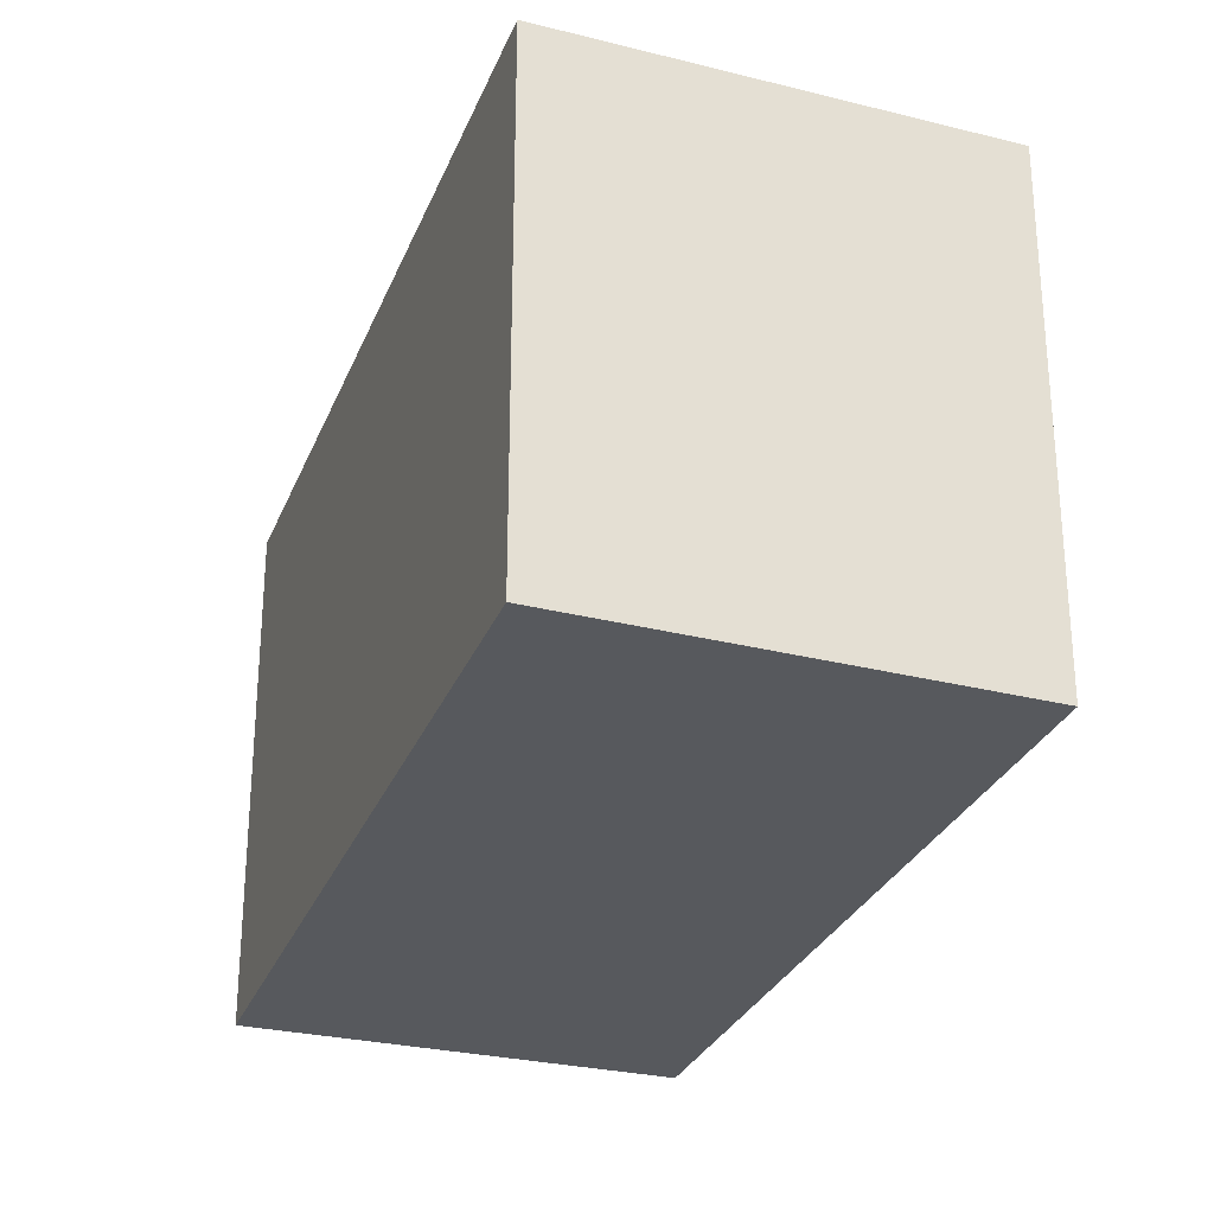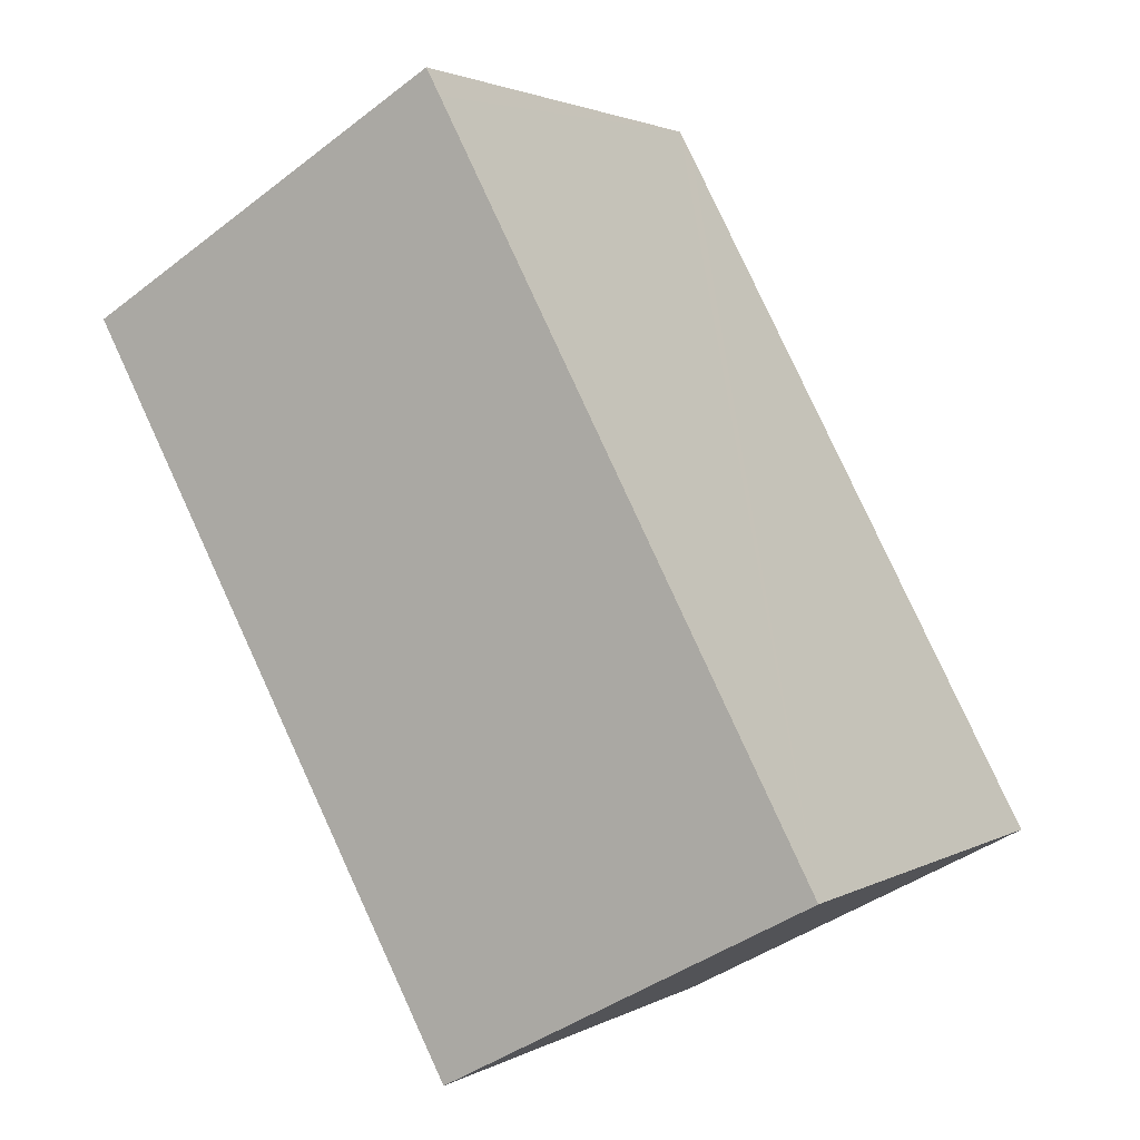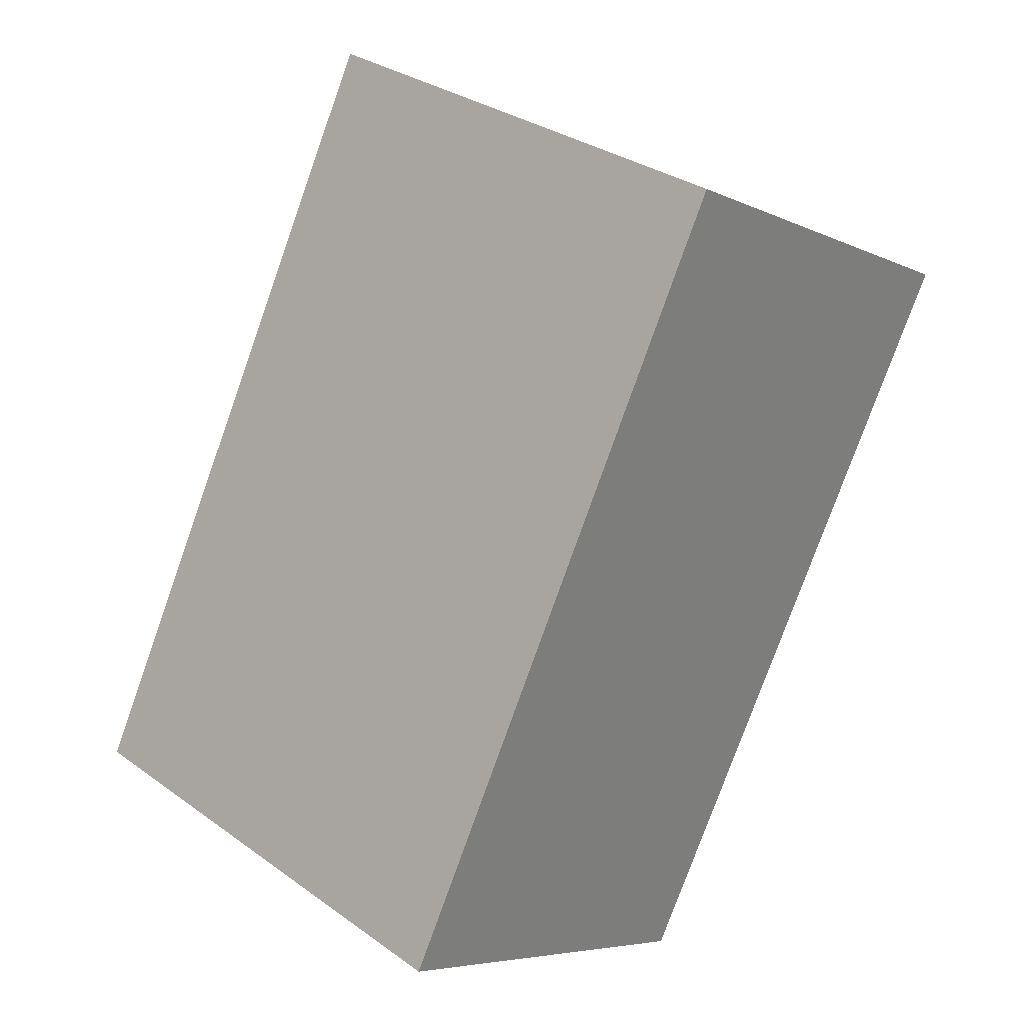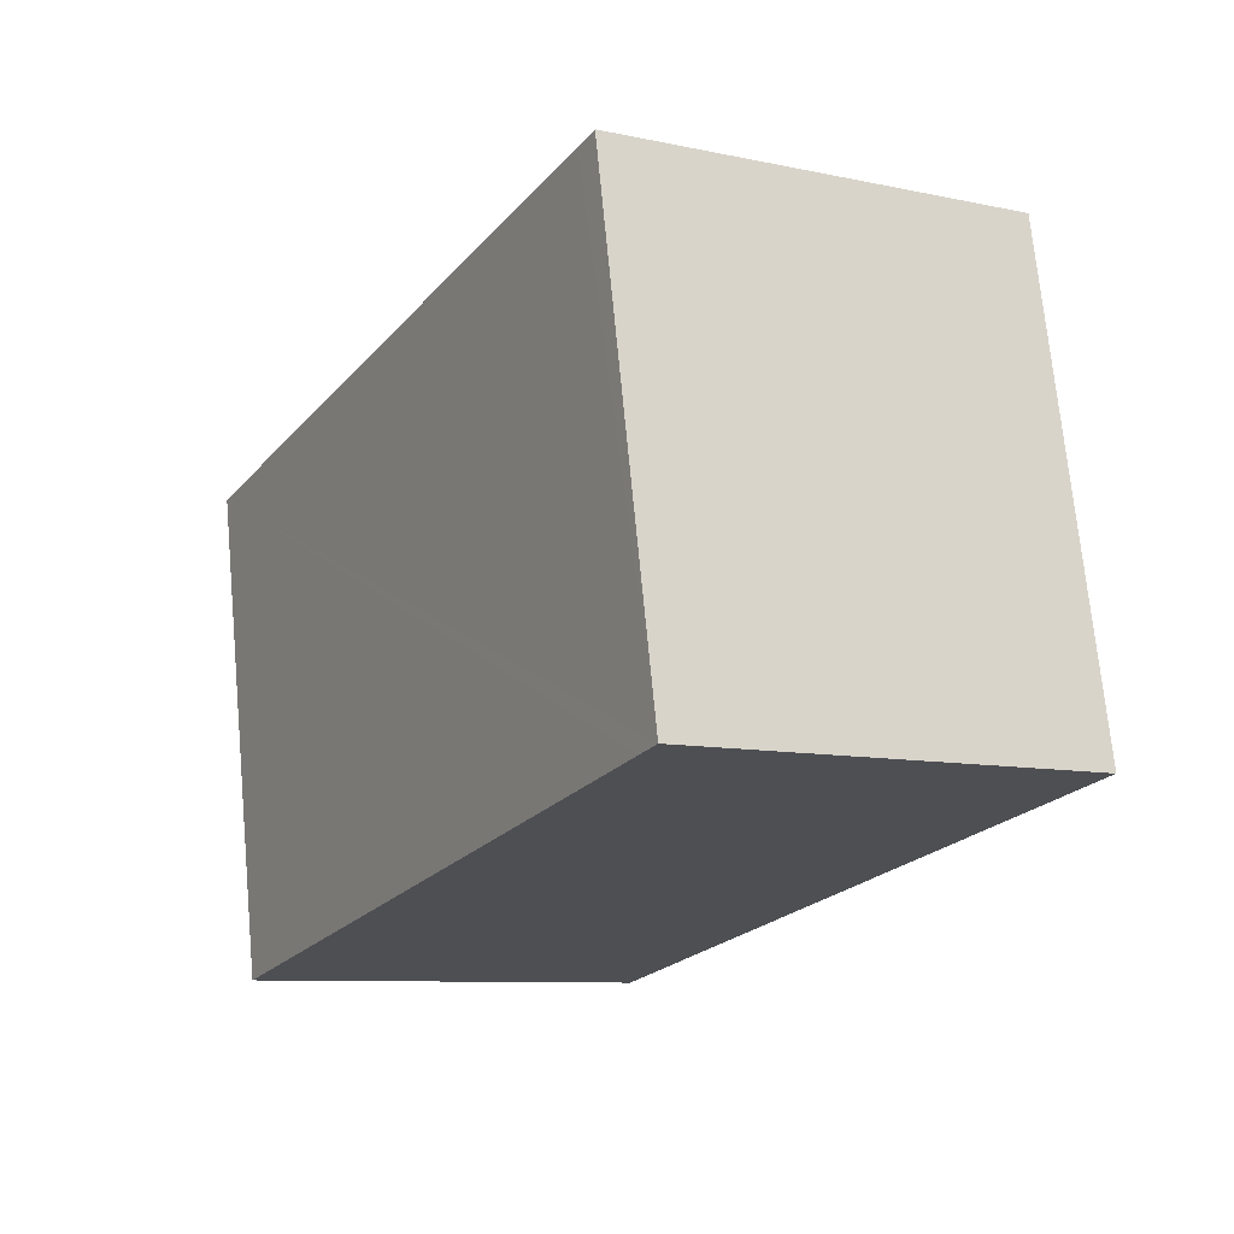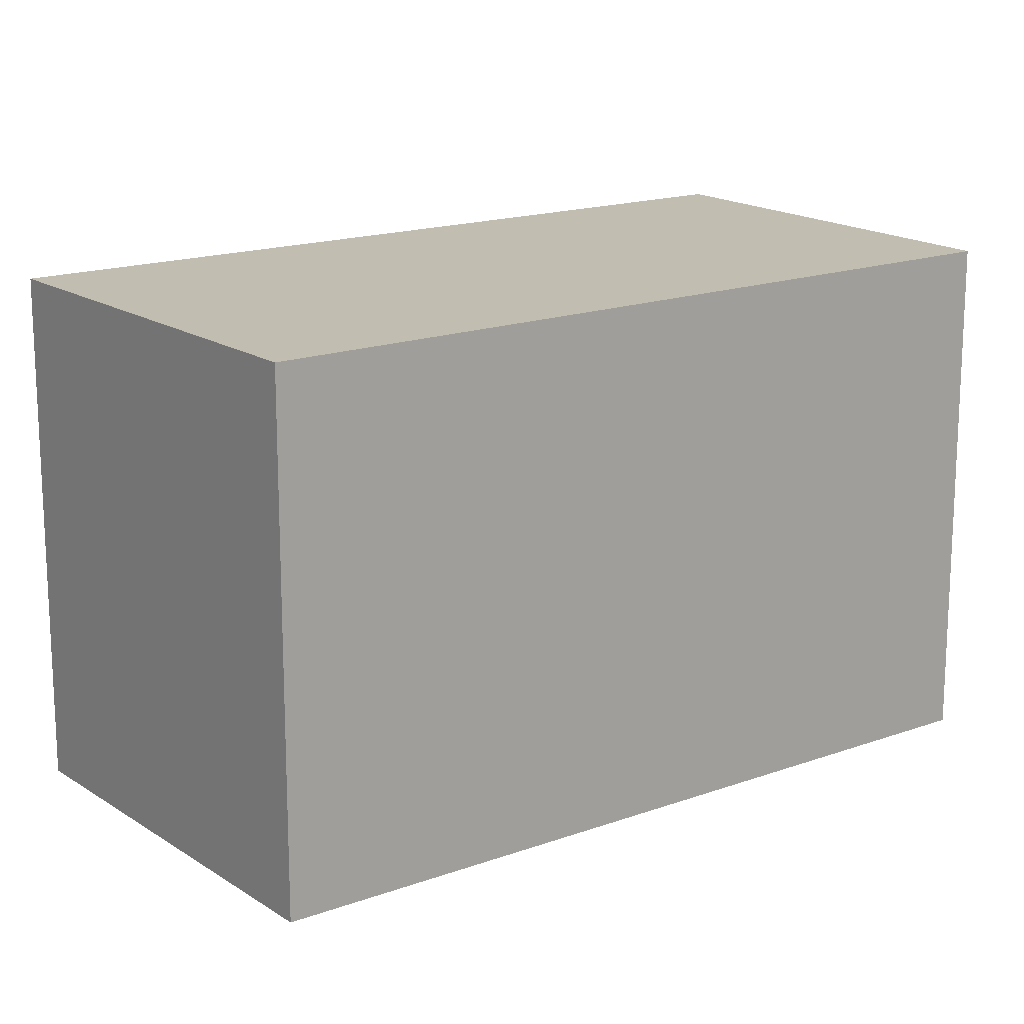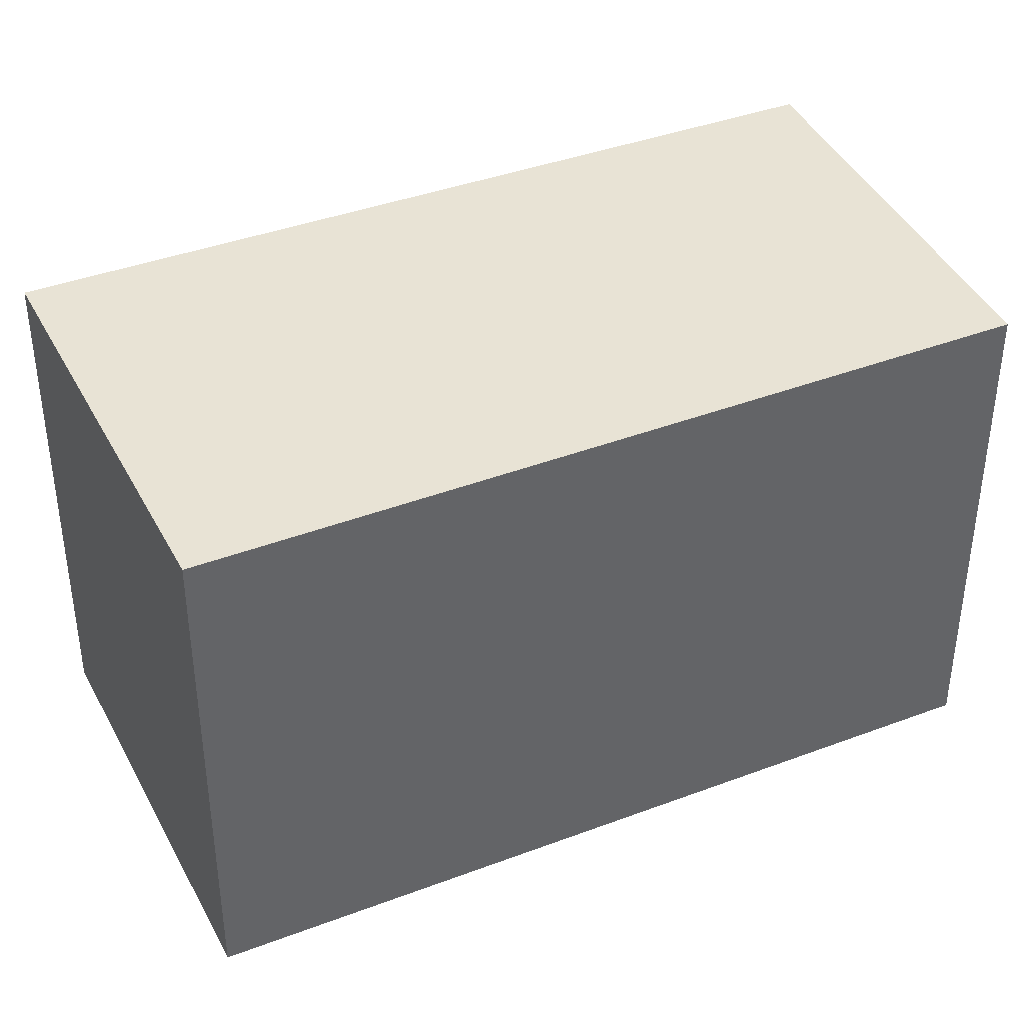
<metadata>
{"format":"obj","ext":"obj","renderer":"f3d","projection":"perspective","resolution":1024,"background":"white","views":[{"elev":-29.2,"azim":9.2,"up":"+Y"},{"elev":2.3,"azim":-150.5,"up":"+Z"},{"elev":31.7,"azim":-44.8,"up":"+Z"},{"elev":71.7,"azim":-5.4,"up":"+Z"},{"elev":16.8,"azim":82.4,"up":"+Y"},{"elev":41.0,"azim":94.1,"up":"+Y"}]}
</metadata>
<code>
v  2.111 2.861 -1.127
v  2.204 2.861 4.125
v  4.335 2.861 2.9
v  2.123 2.861 3.974
v  0 2.861 1.752e-16
v  2.204 -2.526e-16 4.125
v  4.335 -1.776e-16 2.9
v  2.111 6.901e-17 -1.127
v  0 0 0
v  2.123 -2.433e-16 3.974
g defaultobject
f 1 2 3
f 2 1 4
f 4 1 5
f 6 3 2
f 3 6 7
f 7 1 3
f 1 7 8
f 8 5 1
f 5 8 9
f 4 6 2
f 6 4 5
f 6 5 10
f 10 5 9
f 10 7 6
f 7 10 8
f 8 10 9

</code>
